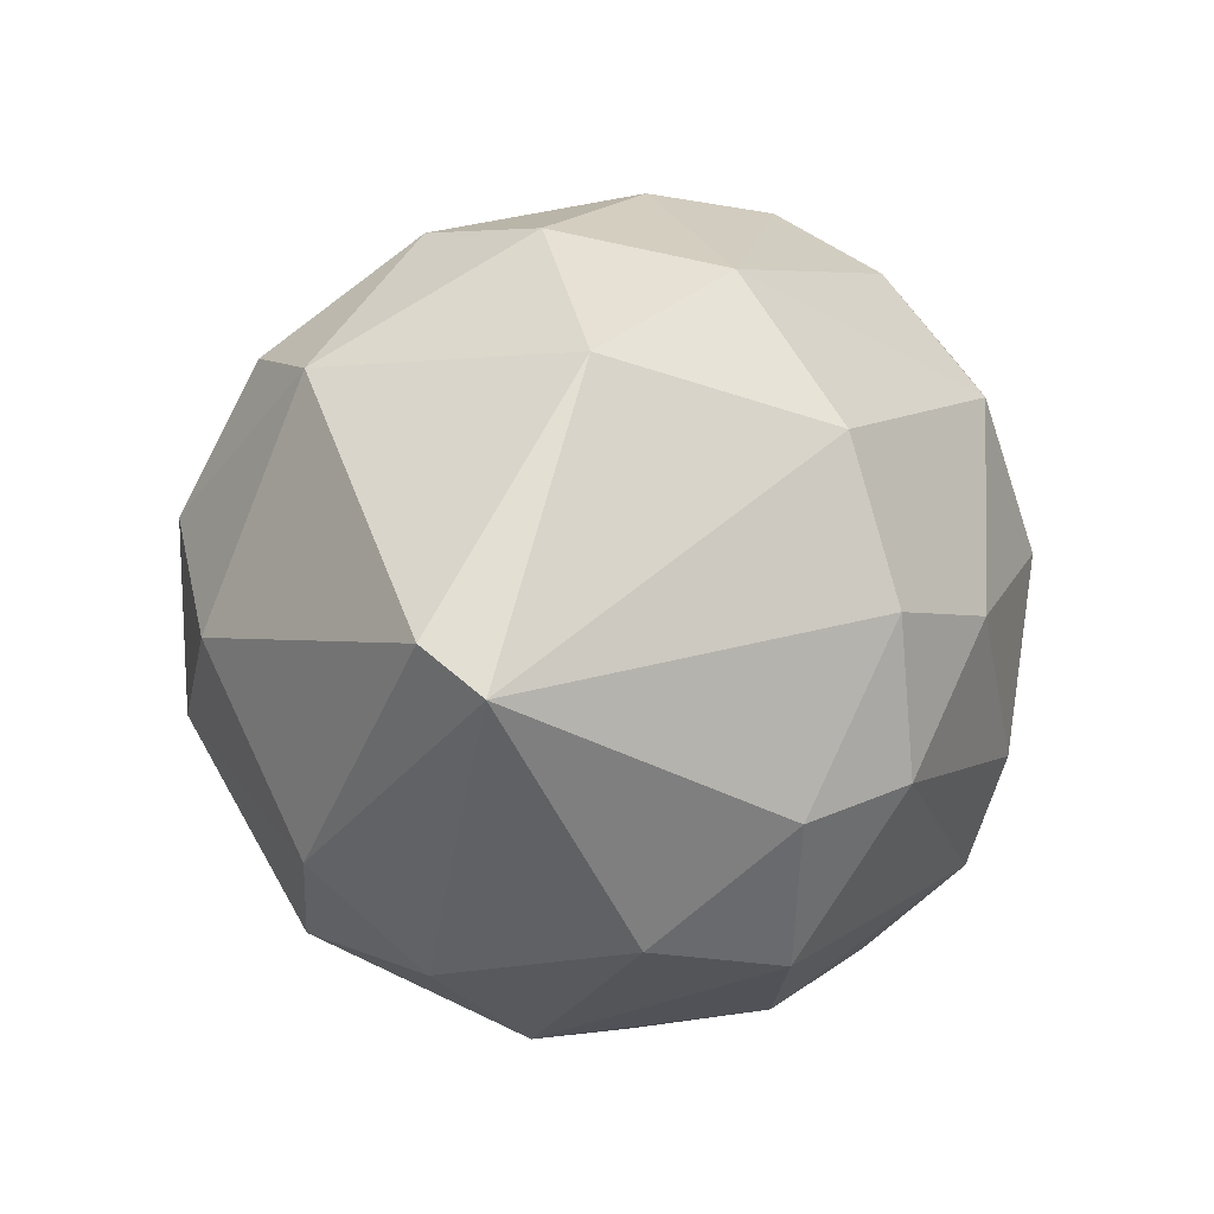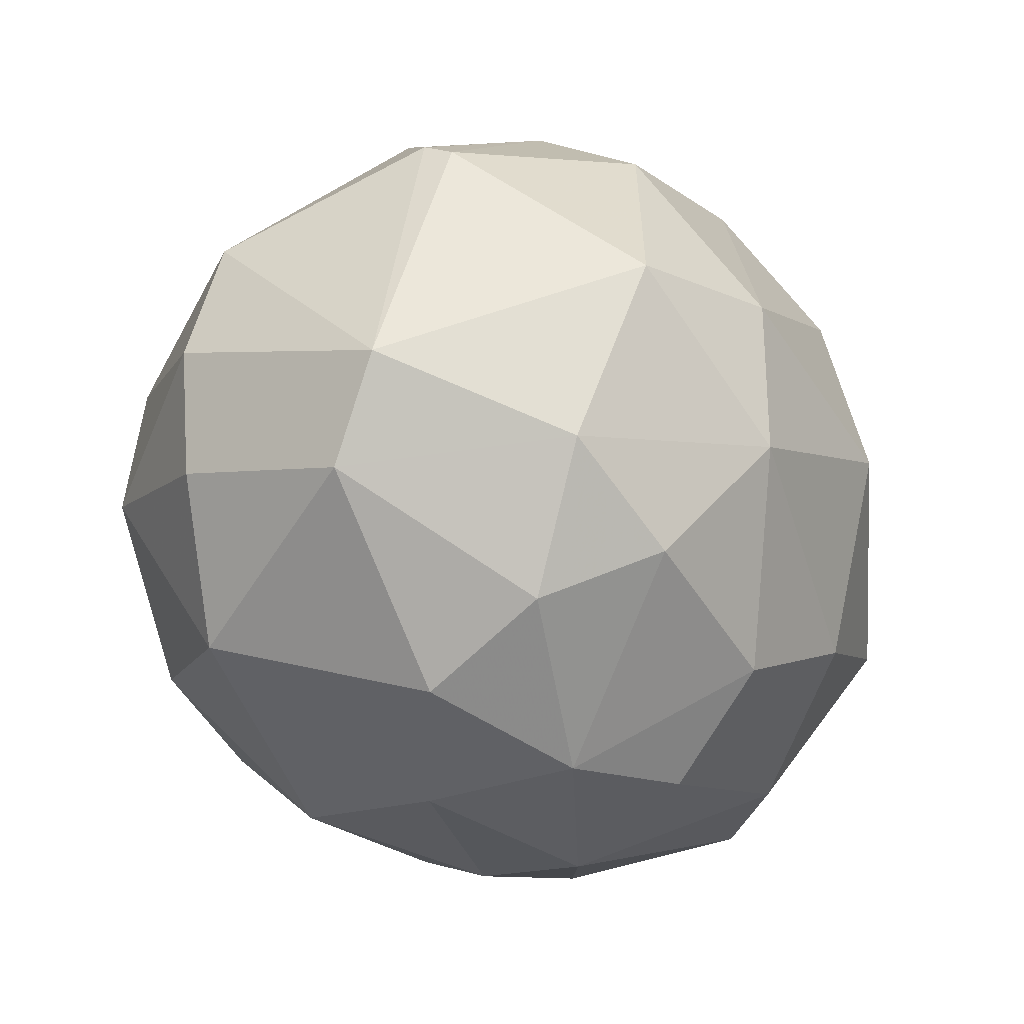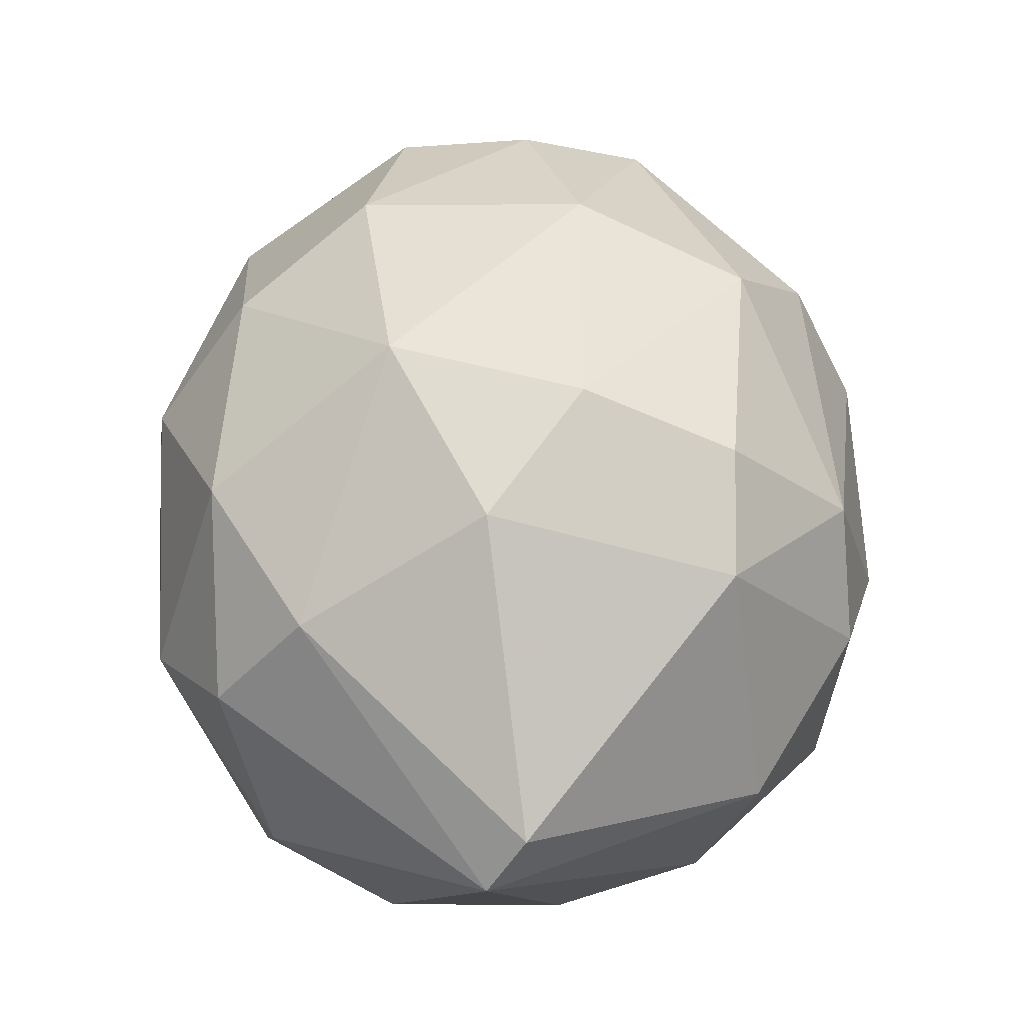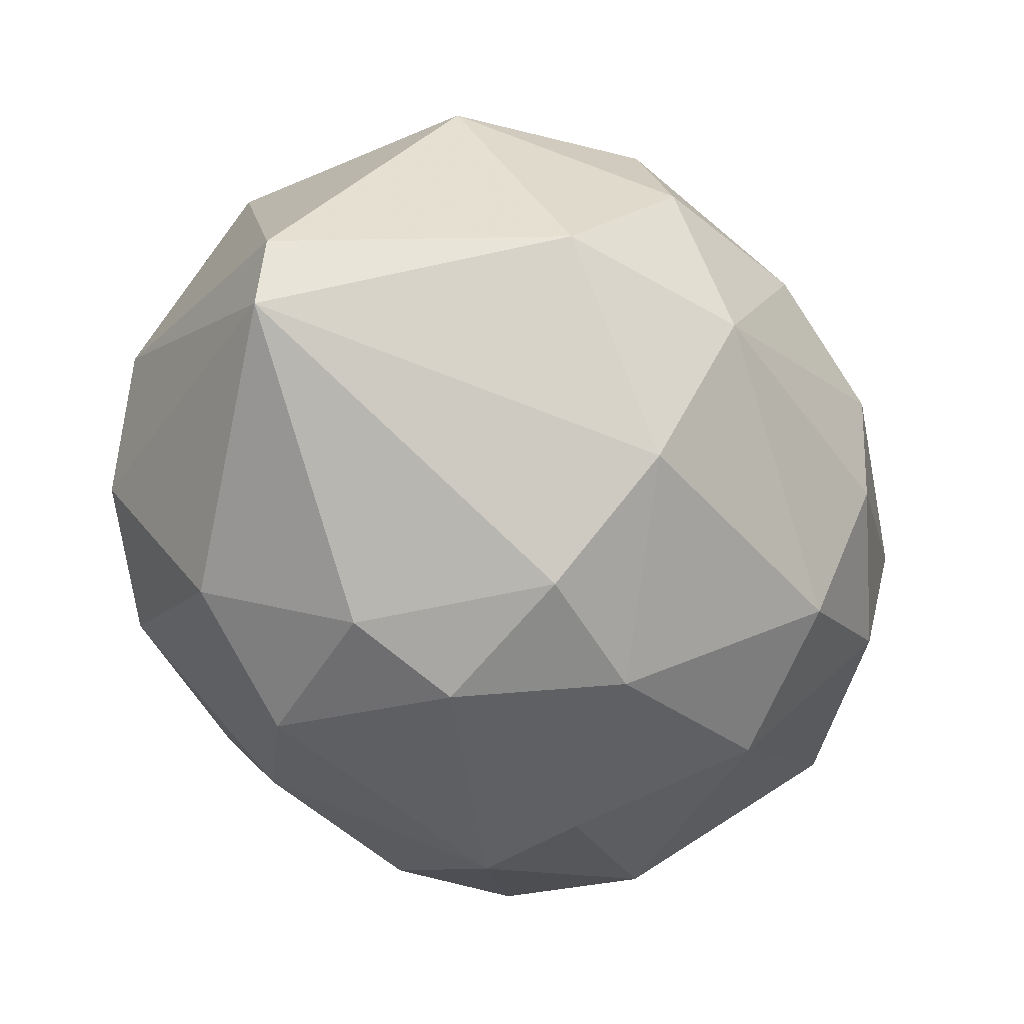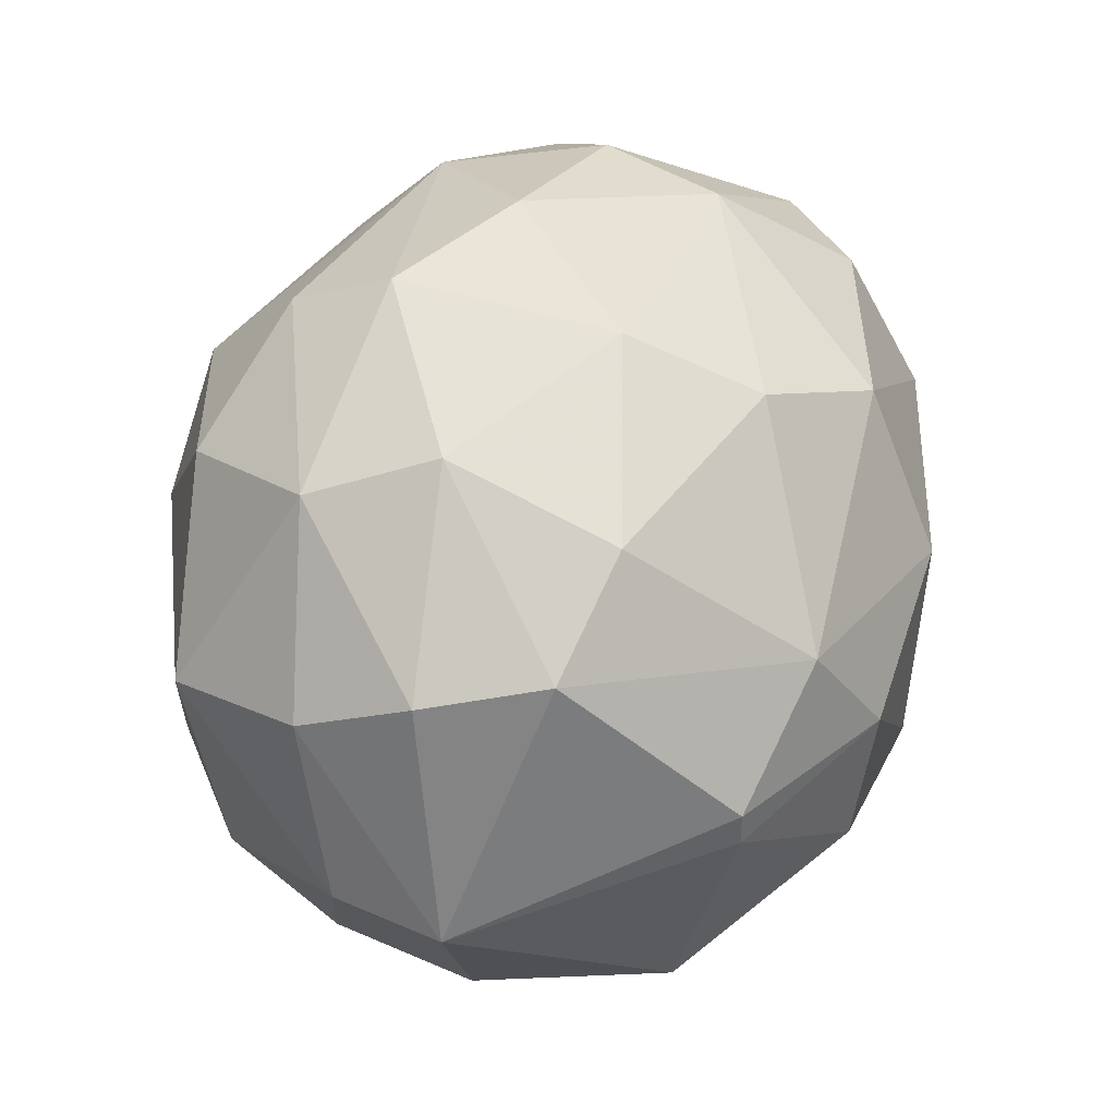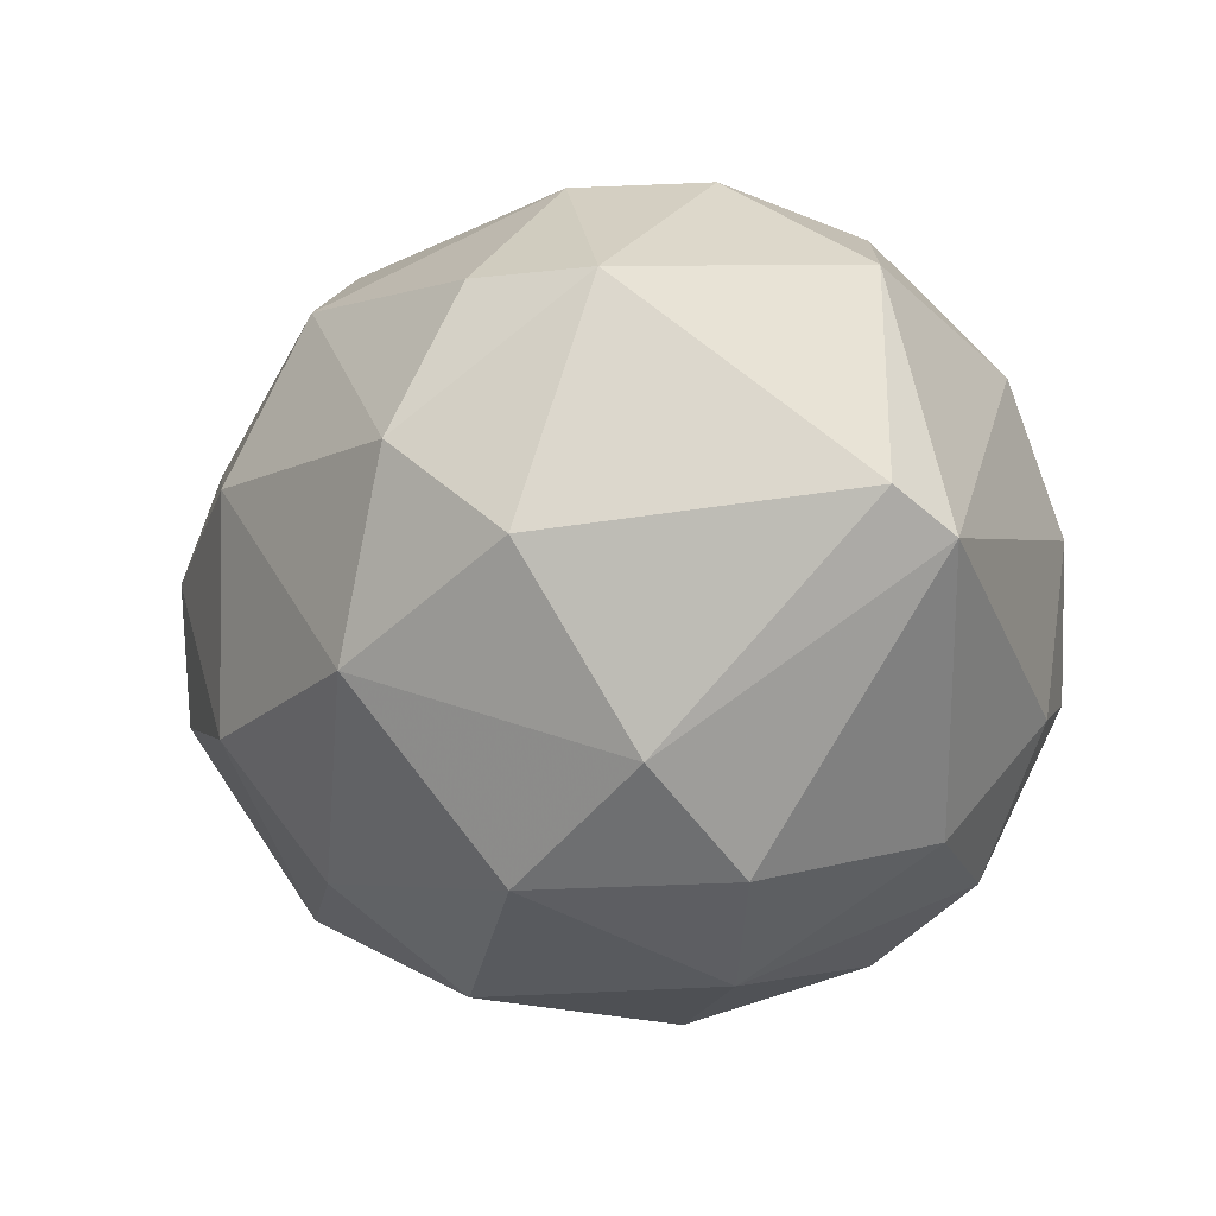
<metadata>
{"format":"obj","ext":"obj","renderer":"f3d","projection":"perspective","resolution":1024,"background":"white","views":[{"elev":8.8,"azim":-34.1,"up":"+Z"},{"elev":22.9,"azim":123.4,"up":"+Y"},{"elev":-4.5,"azim":-84.8,"up":"+Y"},{"elev":-76.9,"azim":-48.9,"up":"+Y"},{"elev":40.0,"azim":144.1,"up":"+Z"},{"elev":-5.6,"azim":-74.9,"up":"+Z"}]}
</metadata>
<code>
v -0.01035 -0.007762 0.02982
v -0.00336 0.05143 0.02889
v -0.00336 0.05143 0.02656
v -0.04111 0.01927 0.02749
v -0.01221 0.01648 -0.000468
v 0.01202 0.02579 0.0452
v 0.01715 0.0216 0.01445
v -0.02479 0.02067 0.05079
v -0.03644 -0.004959 0.02702
v -0.01127 0.04163 0.006058
v -0.02712 0.0421 0.03262
v -0.03318 0.0216 0.007926
v -0.01408 -0.002629 0.008388
v -0.0136 0.003894 0.04893
v 0.01016 0.003894 0.03029
v 0.01389 0.04303 0.02097
v -0.001029 0.04163 0.0452
v 0.004565 0.003427 0.01072
v 0.005497 0.02998 0.003734
v -0.02572 0.04257 0.01725
v -0.03598 0.01554 0.04334
v -0.03272 0.007625 0.008393
v -0.000563 0.01741 0.05173
v 0.01995 0.0216 0.03075
v 0.005497 0.003427 0.04054
v -0.02526 0.03697 0.04381
v 0.01296 0.0393 0.03775
v -0.02572 0.001097 0.04473
v -0.002427 0.04629 0.01026
v 0.0027 0.01135 0.003734
v -0.008953 0.03092 0.05173
v -0.03831 0.02765 0.03355
v -0.02013 0.02812 0.0014
v -0.008953 -0.007295 0.01958
v -0.03644 0.03091 0.02051
v -0.015 0.04909 0.01865
v -0.01127 0.04863 0.03588
v -0.01174 -0.004498 0.04008
v 0.01482 0.01182 0.01631
v -0.03831 0.01229 0.01491
v -0.02386 0.01042 0.002334
v -0.03877 -0.001701 0.02982
v -0.005224 0.03418 0.001867
v 0.01249 0.01321 0.04101
v -0.02199 0.01182 0.05126
v -0.02432 -0.002162 0.01072
v -0.02526 0.03557 0.008393
v 0.008294 0.0379 0.008855
v 0.01762 0.03605 0.02144
v 0.005031 0.03138 0.04847
v -0.001495 -0.004965 0.02842
v -0.01547 0.03744 0.048
v 0.005963 0.04443 0.03961
v 0.01063 0.01508 0.007459
v -0.009886 0.004822 0.003262
v -0.01687 -0.007289 0.01818
v 0.005497 0.000629 0.01818
v -0.01127 0.01648 0.05313
v 0.003167 0.01089 0.048
v -0.03458 0.02392 0.04334
v -0.001495 0.01928 0.000471
v 0.01296 0.02812 0.008855
v -0.01687 0.04909 0.02796
v 0.01762 0.03278 0.03402
f 49 16 64
f 31 8 58
f 14 23 58
f 51 34 57
f 15 51 57
f 18 39 57
f 39 15 57
f 34 18 57
f 46 13 56
f 9 46 56
f 13 34 56
f 34 1 56
f 1 9 56
f 13 41 55
f 41 5 55
f 30 18 55
f 18 13 55
f 7 39 54
f 39 18 54
f 18 30 54
f 17 50 53
f 50 27 53
f 37 17 53
f 2 37 53
f 27 16 53
f 16 2 53
f 37 26 52
f 17 37 52
f 23 31 58
f 8 31 52
f 8 45 58
f 23 14 59
f 16 27 64
f 6 24 64
f 11 37 63
f 37 2 63
f 36 20 63
f 3 36 63
f 20 11 63
f 2 3 63
f 54 19 62
f 7 54 62
f 48 49 62
f 49 7 62
f 19 48 62
f 30 55 61
f 55 5 61
f 54 30 61
f 19 54 61
f 43 19 61
f 5 43 61
f 26 32 60
f 32 21 60
f 8 26 60
f 21 8 60
f 25 44 59
f 44 6 59
f 14 25 59
f 6 23 59
f 45 14 58
f 31 17 52
f 26 8 52
f 25 38 51
f 9 28 42
f 21 4 42
f 12 33 41
f 33 5 41
f 22 12 41
f 35 12 40
f 4 35 40
f 12 22 40
f 22 9 40
f 7 24 39
f 24 15 39
f 14 28 38
f 28 9 38
f 25 14 38
f 9 1 38
f 11 26 37
f 29 10 36
f 3 29 36
f 10 20 36
f 4 32 35
f 32 11 35
f 11 20 35
f 13 18 34
f 26 11 32
f 4 21 32
f 3 16 29
f 3 2 16
f 28 21 42
f 4 40 42
f 40 9 42
f 10 29 43
f 38 1 51
f 1 34 51
f 15 25 51
f 31 23 50
f 17 31 50
f 6 27 50
f 23 6 50
f 48 16 49
f 24 7 49
f 43 29 48
f 19 43 48
f 29 16 48
f 35 20 47
f 27 6 64
f 12 35 47
f 10 33 47
f 20 10 47
f 22 41 46
f 41 13 46
f 9 22 46
f 21 28 45
f 28 14 45
f 8 21 45
f 25 15 44
f 15 24 44
f 24 6 44
f 33 10 43
f 5 33 43
f 33 12 47
f 24 49 64

</code>
